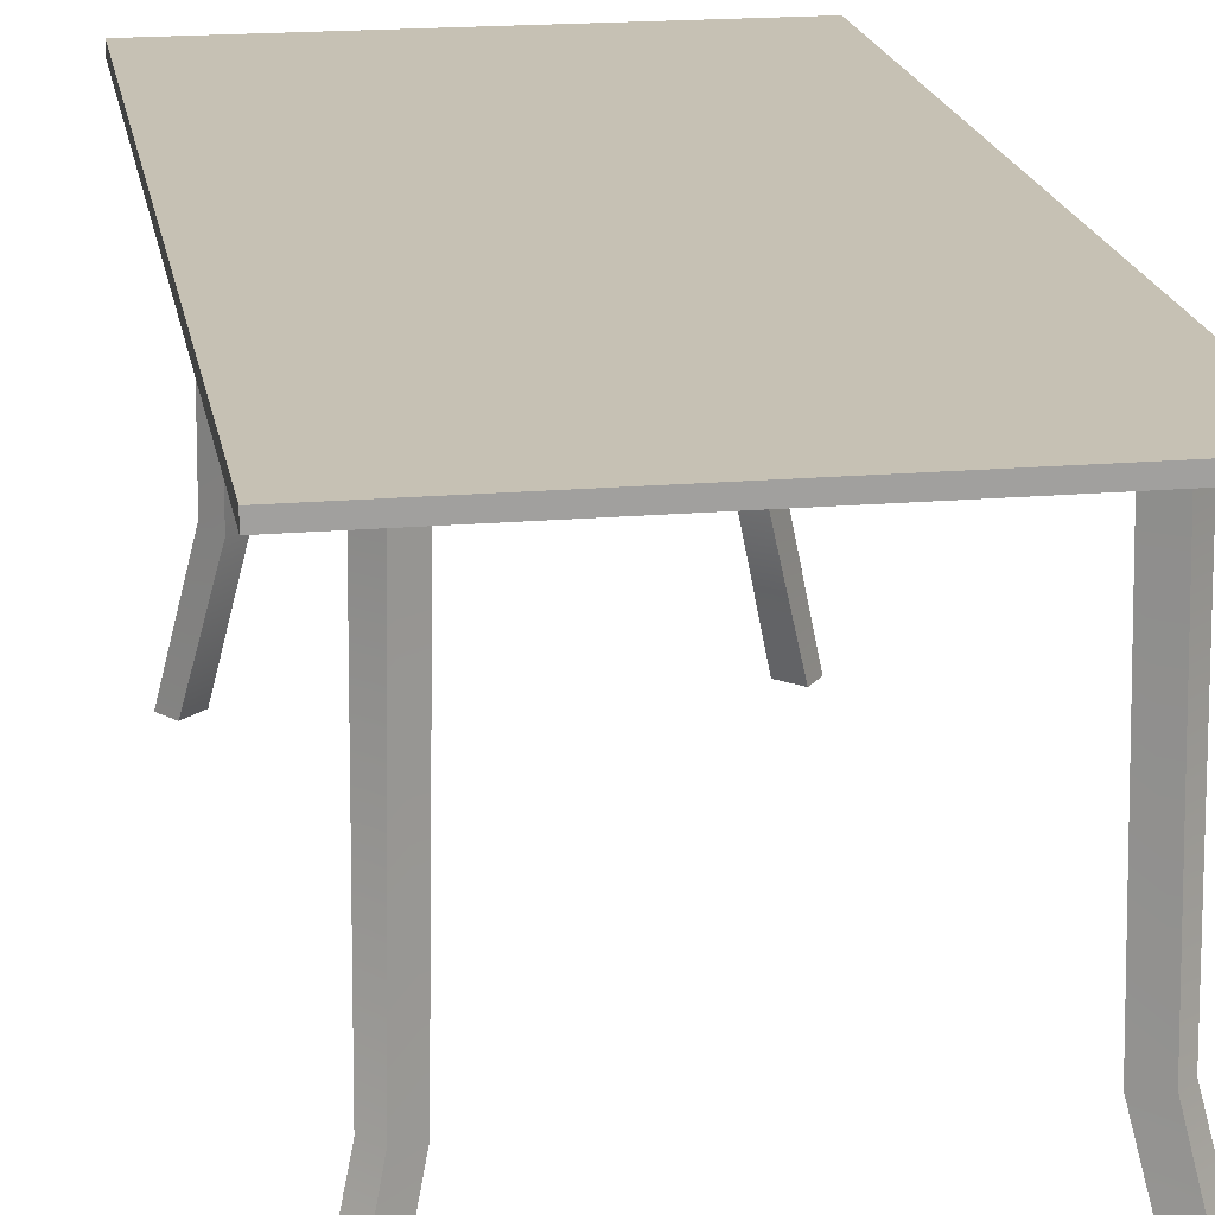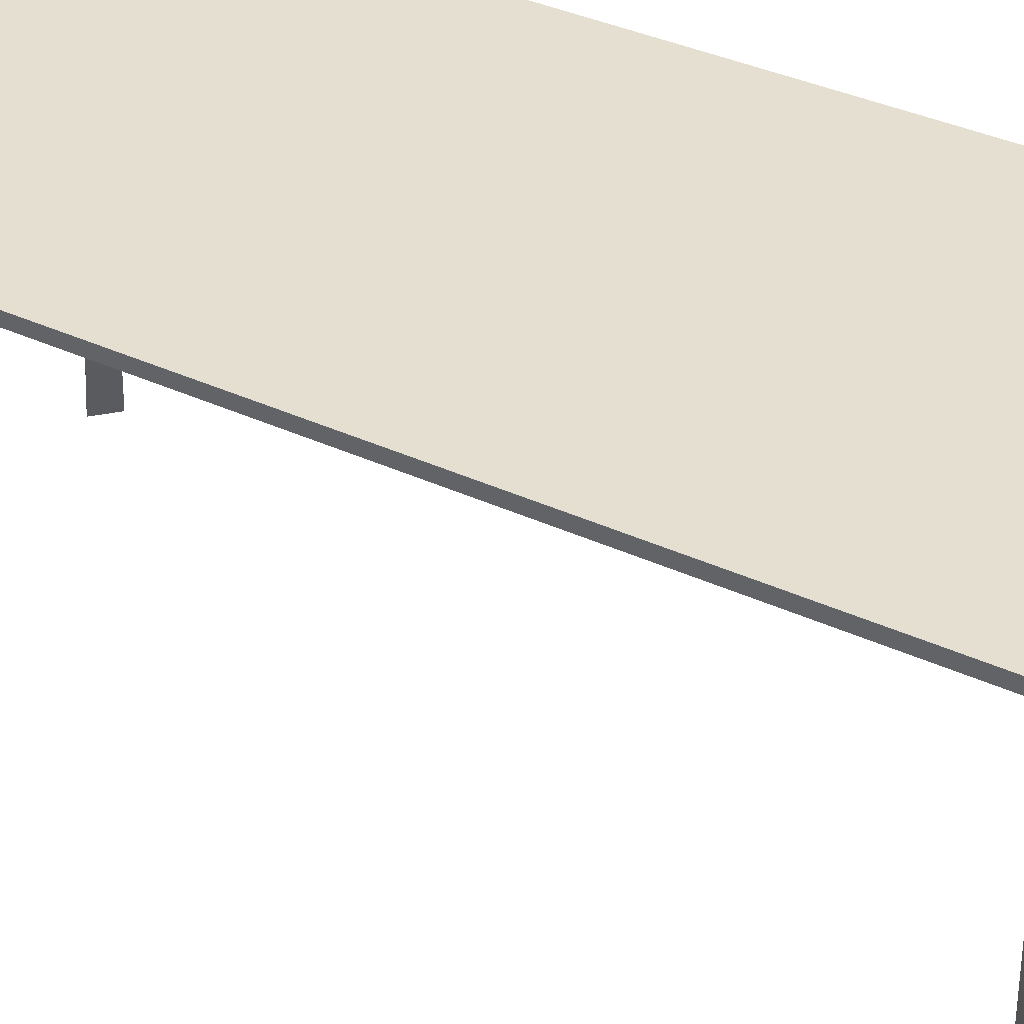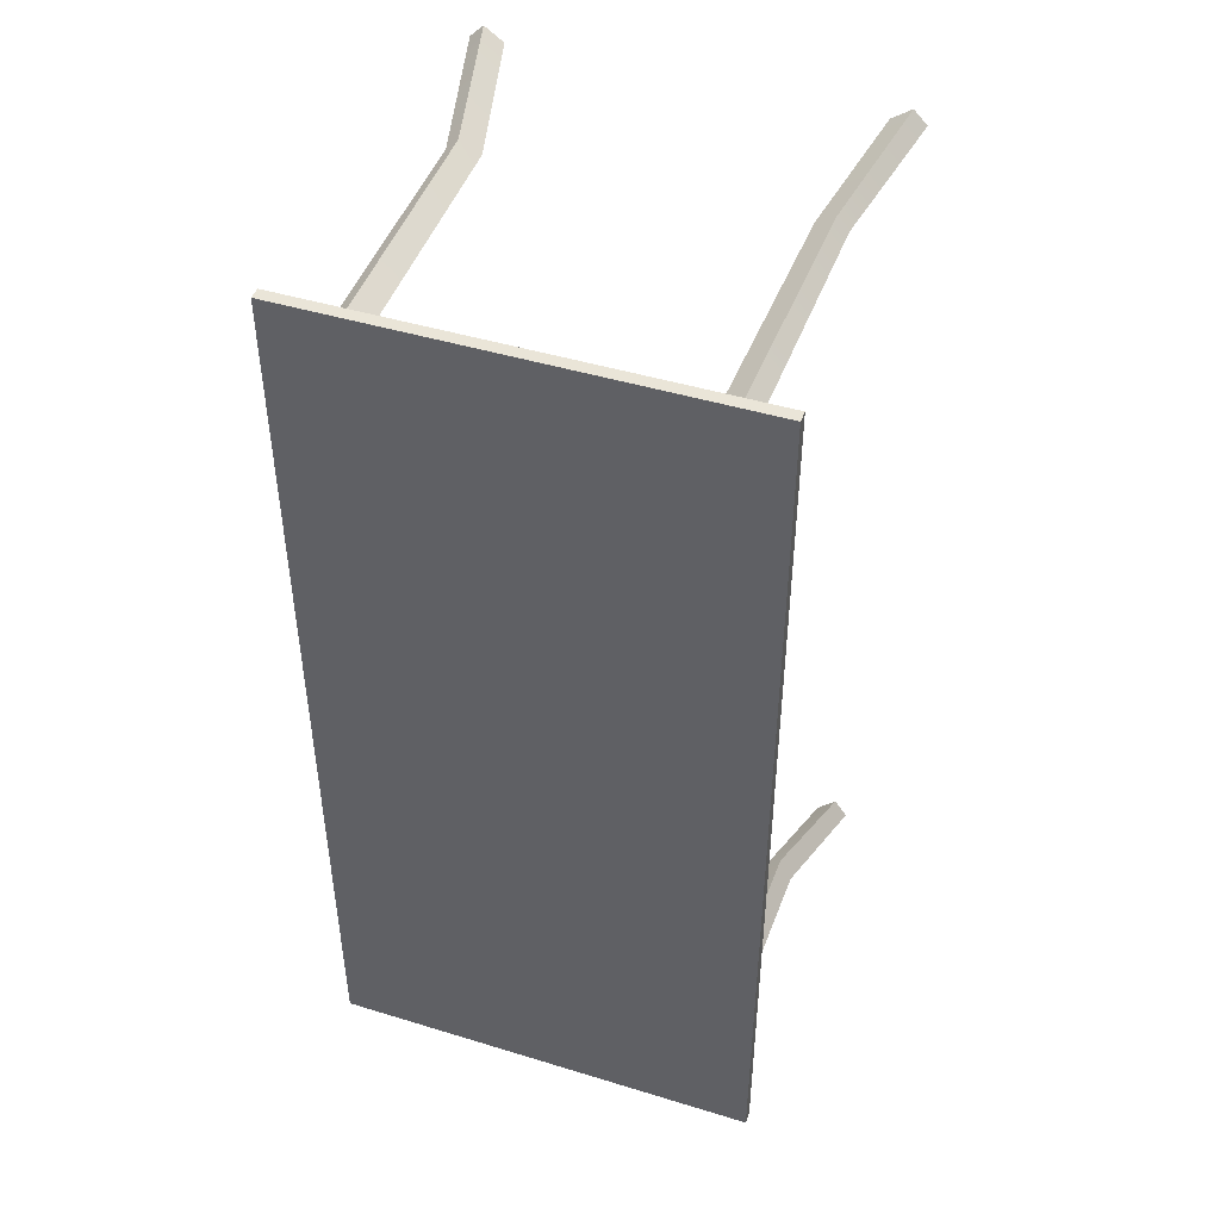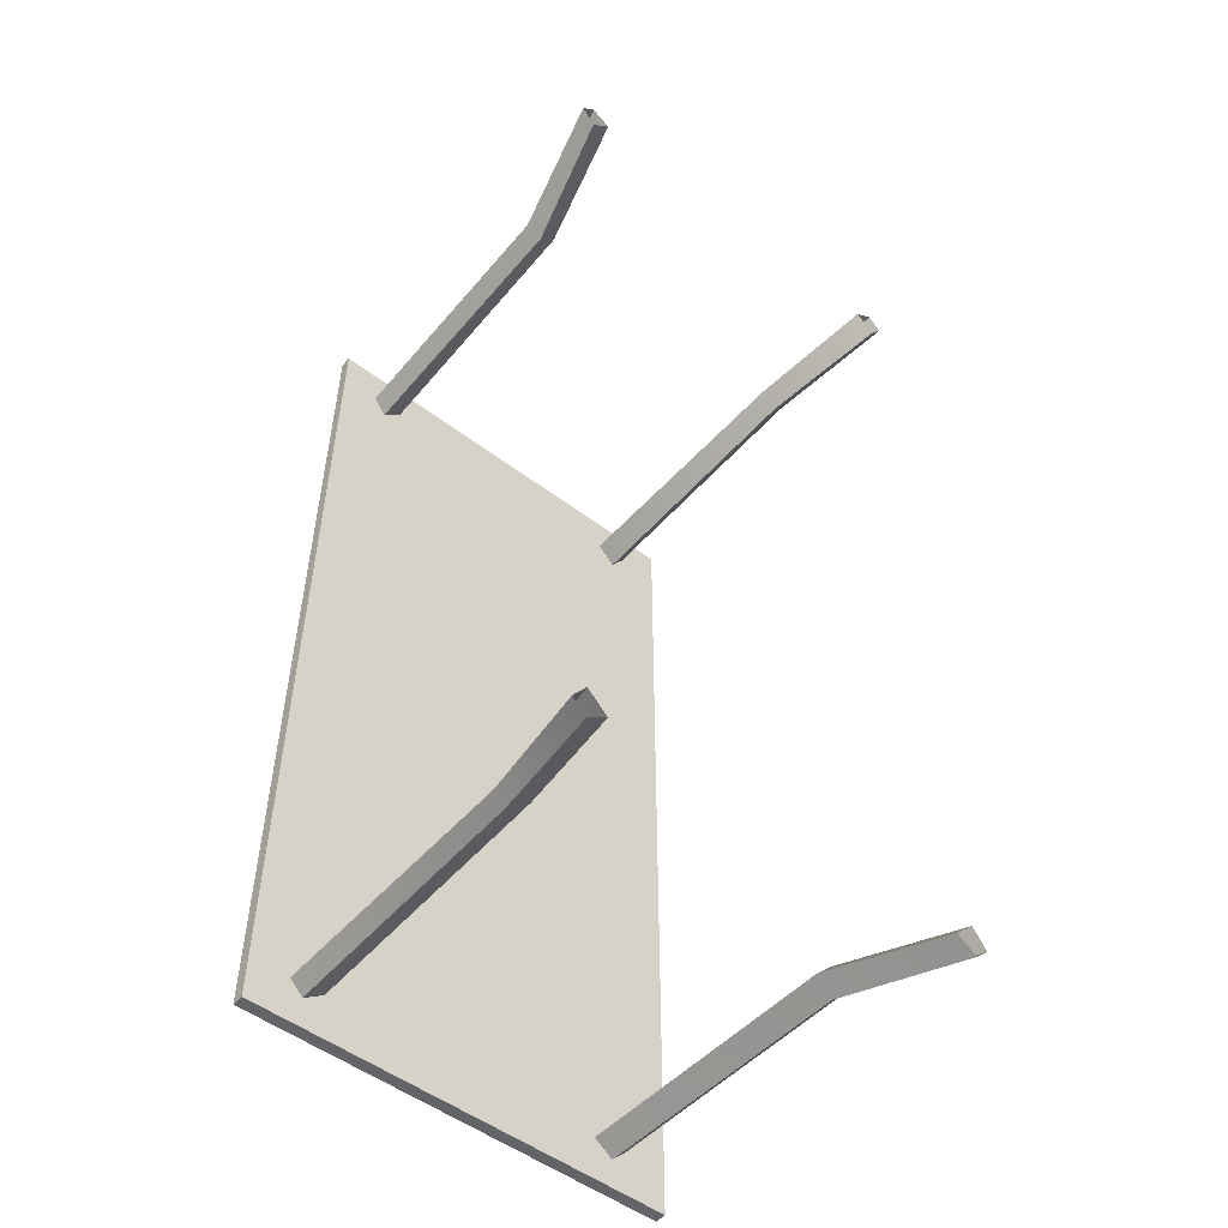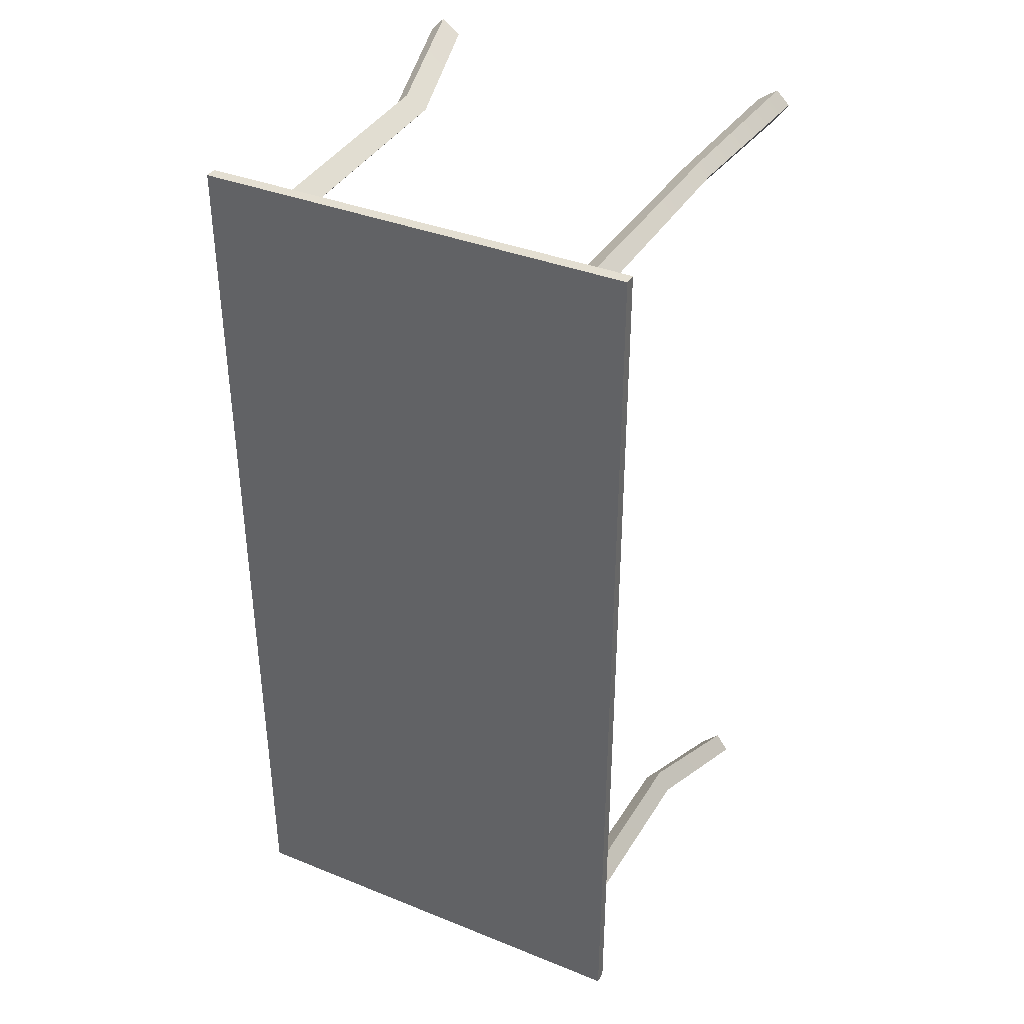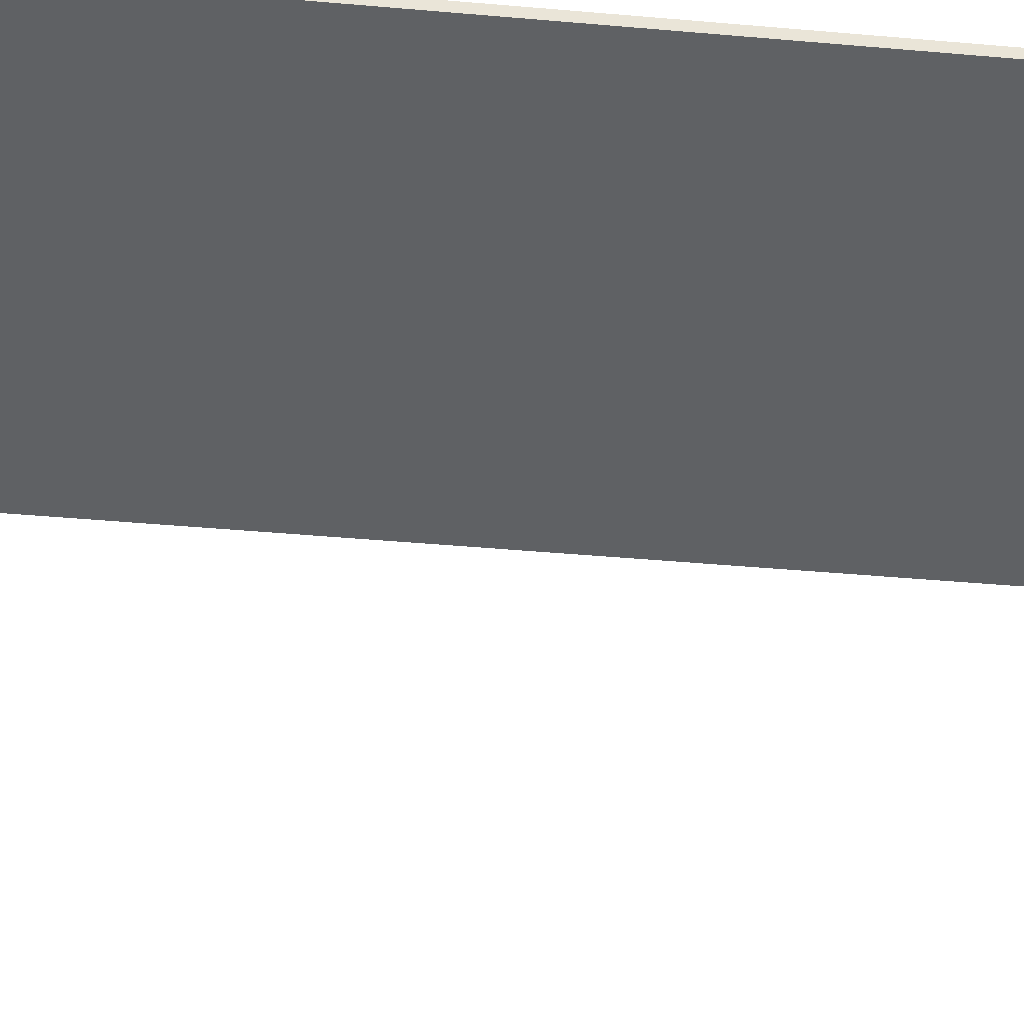
<metadata>
{"format":"obj","ext":"obj","renderer":"f3d","projection":"perspective","resolution":1024,"background":"white","views":[{"elev":18.5,"azim":170.6,"up":"+Y"},{"elev":37.5,"azim":-59.4,"up":"+Y"},{"elev":45.4,"azim":-160.6,"up":"+Z"},{"elev":-51.3,"azim":-39.6,"up":"+Z"},{"elev":37.2,"azim":-152.8,"up":"+Z"},{"elev":-46.6,"azim":84.3,"up":"+Y"}]}
</metadata>
<code>
g Tisch_AmyZ
v -0.75 1.38 1.6
v -0.75 1.42 1.6
v -0.75 1.38 -1.6
v -0.75 1.42 -1.6
v 0.75 1.38 1.6
v 0.75 1.42 1.6
v 0.75 1.38 -1.6
v 0.75 1.42 -1.6
v 0.5464 1.389 1.508
v 0.5942 1.389 1.46
v 0.479 1.389 1.46
v 0.5464 1.389 1.392
v 0.6553 0 1.623
v 0.702 0 1.576
v 0.5892 0 1.576
v 0.6553 0 1.51
v 0.4963 0.4279 1.468
v 0.5545 0.4279 1.41
v 0.5623 0.4462 1.517
v 0.6035 0.4462 1.476
v -0.6117 1.389 1.46
v -0.564 1.389 1.508
v -0.564 1.389 1.392
v -0.4966 1.389 1.46
v -0.7267 0 1.569
v -0.6799 0 1.615
v -0.6799 0 1.503
v -0.6138 0 1.569
v -0.5721 0.4279 1.41
v -0.5139 0.4279 1.468
v -0.621 0.4462 1.476
v -0.5799 0.4462 1.517
v -0.564 1.389 -1.498
v -0.6117 1.389 -1.451
v -0.4966 1.389 -1.451
v -0.564 1.389 -1.383
v -0.6729 0 -1.613
v -0.7196 0 -1.566
v -0.6068 0 -1.566
v -0.6729 0 -1.5
v -0.5139 0.4279 -1.459
v -0.5721 0.4279 -1.4
v -0.5799 0.4462 -1.508
v -0.621 0.4462 -1.466
v 0.5942 1.389 -1.451
v 0.5464 1.389 -1.498
v 0.5464 1.389 -1.383
v 0.479 1.389 -1.451
v 0.7091 0 -1.559
v 0.6623 0 -1.606
v 0.6623 0 -1.493
v 0.5962 0 -1.559
v 0.5545 0.4279 -1.4
v 0.4963 0.4279 -1.459
v 0.6035 0.4462 -1.466
v 0.5623 0.4462 -1.508
f 1 2 4 3
f 3 4 8 7
f 7 8 6 5
f 5 6 2 1
f 3 7 5 1
f 8 4 2 6
f 17 18 16 15
f 19 20 10 9
f 17 15 13 19
f 18 12 10 20
f 16 18 20 14
f 11 17 19 9
f 13 14 20 19
f 11 12 18 17
f 29 30 28 27
f 31 32 22 21
f 29 27 25 31
f 30 24 22 32
f 28 30 32 26
f 23 29 31 21
f 25 26 32 31
f 23 24 30 29
f 41 42 40 39
f 43 44 34 33
f 41 39 37 43
f 42 36 34 44
f 40 42 44 38
f 35 41 43 33
f 37 38 44 43
f 35 36 42 41
f 53 54 52 51
f 55 56 46 45
f 53 51 49 55
f 54 48 46 56
f 52 54 56 50
f 47 53 55 45
f 49 50 56 55
f 47 48 54 53

</code>
